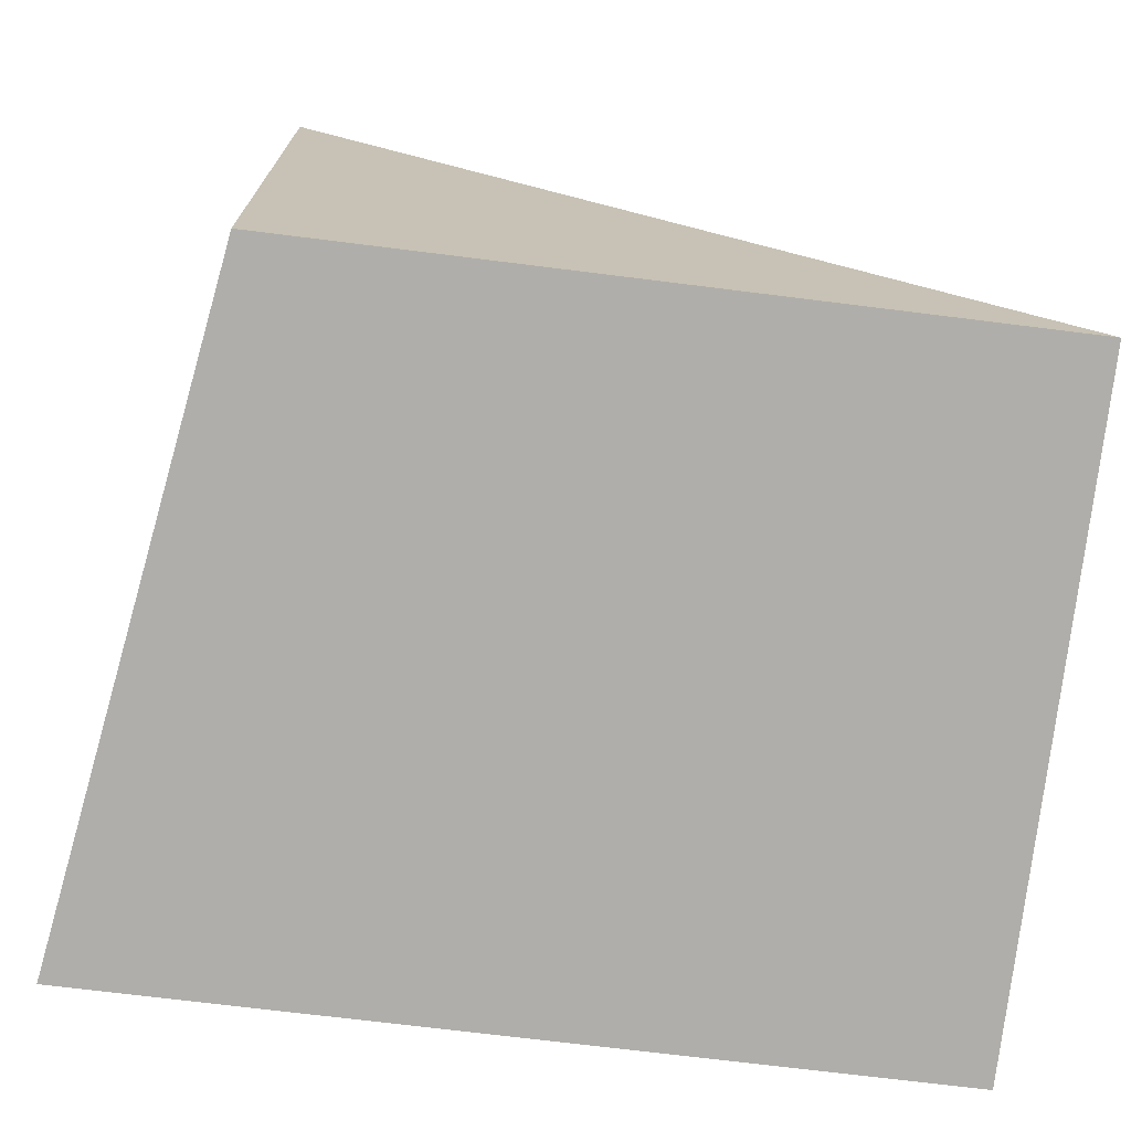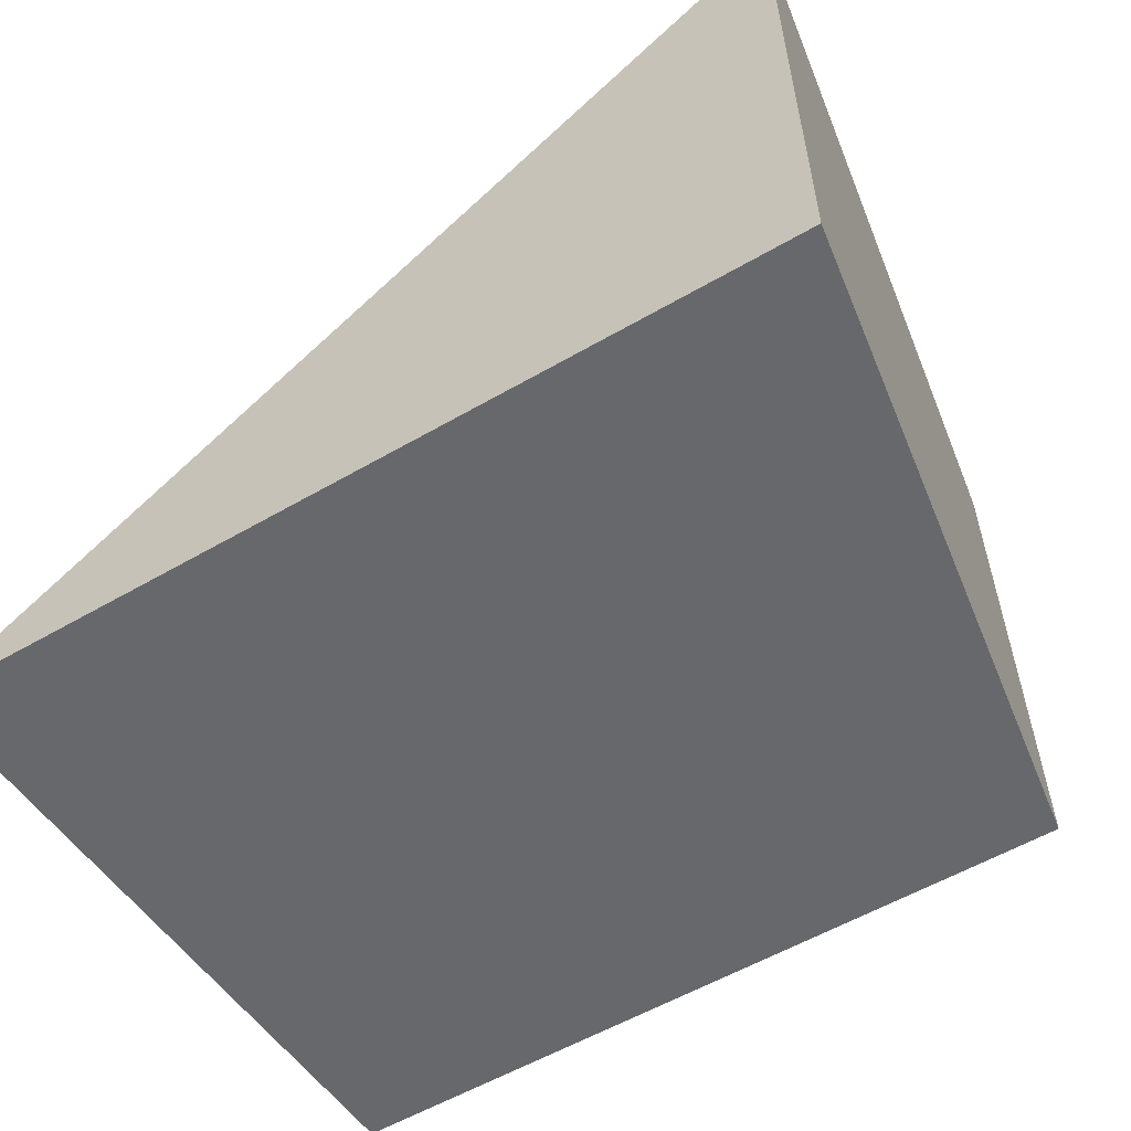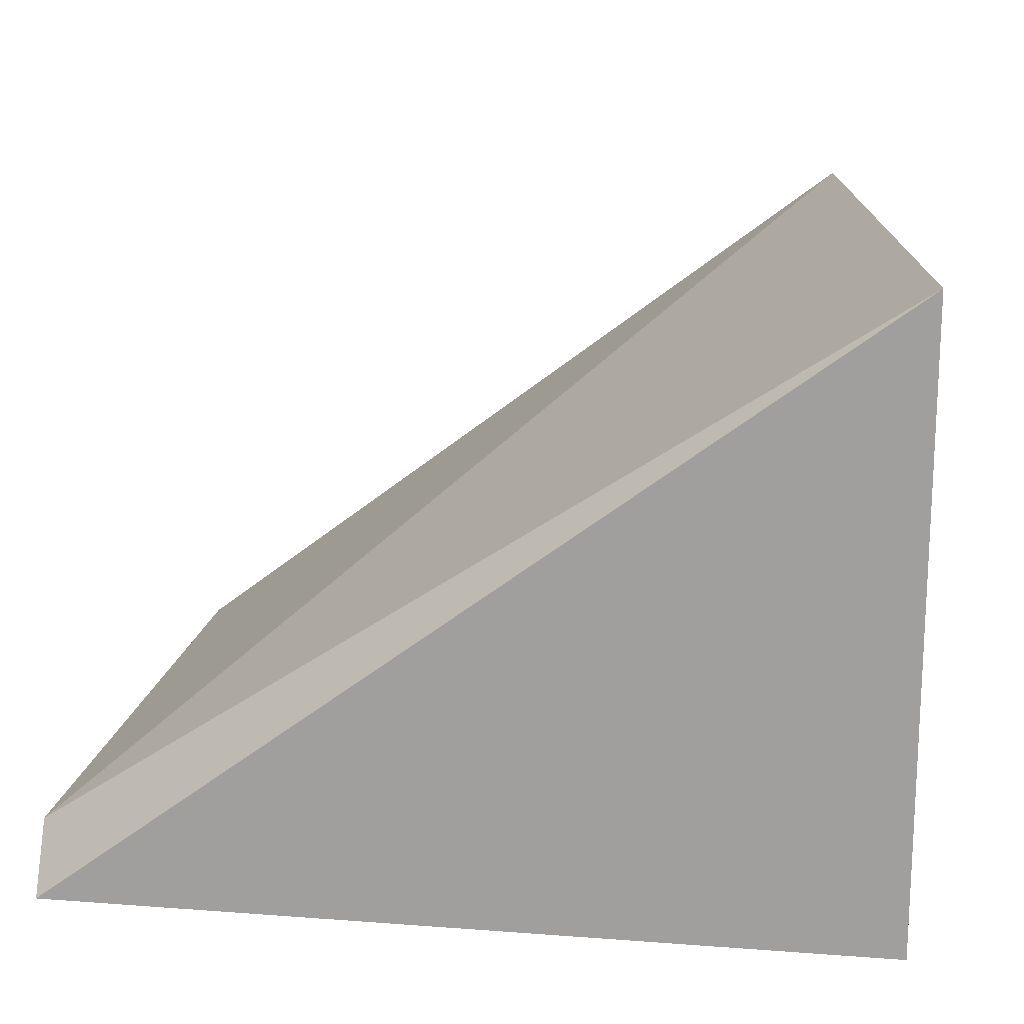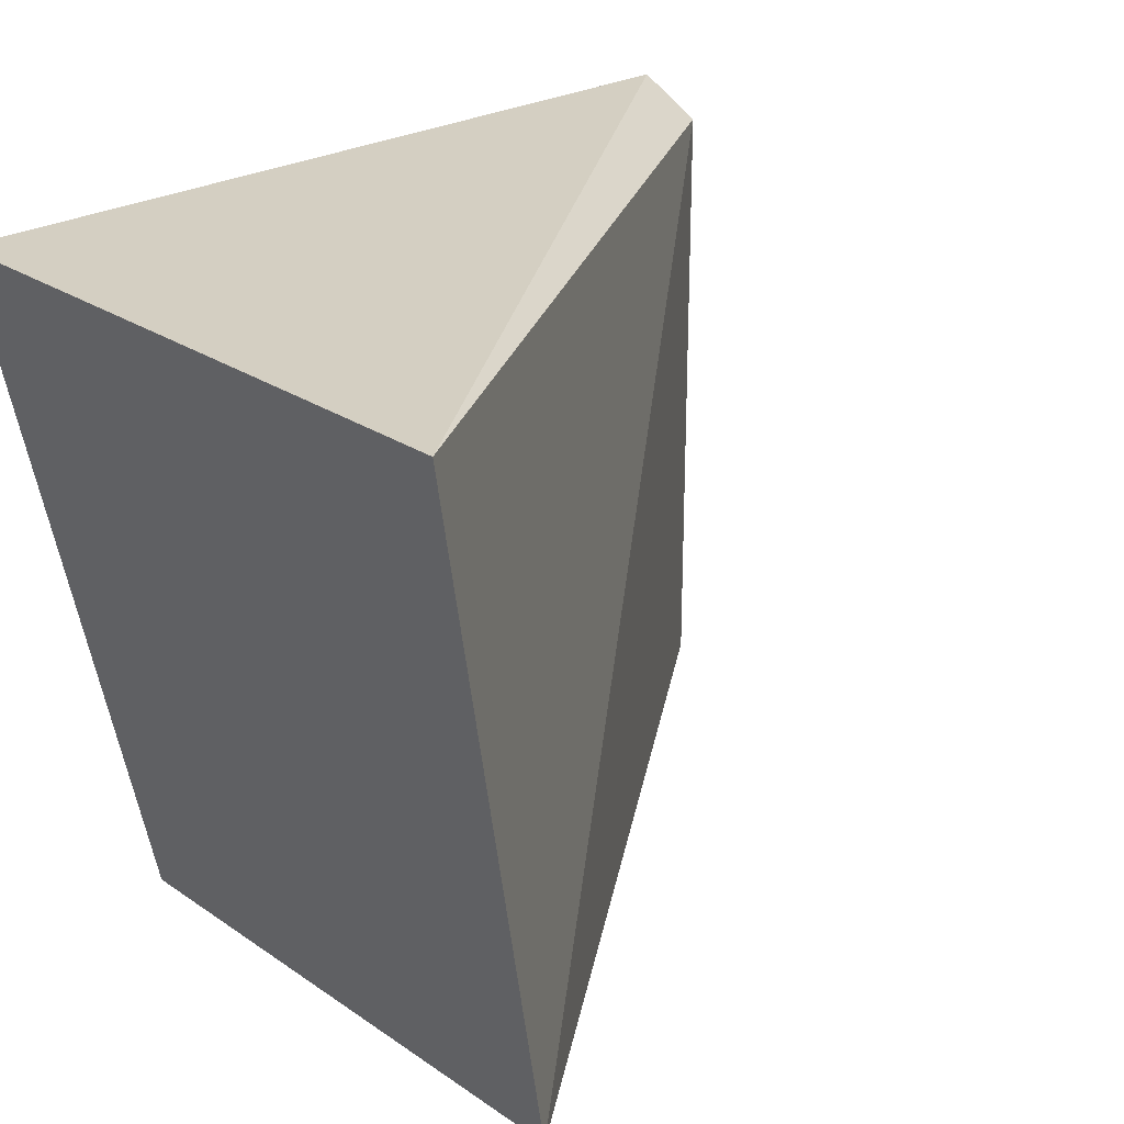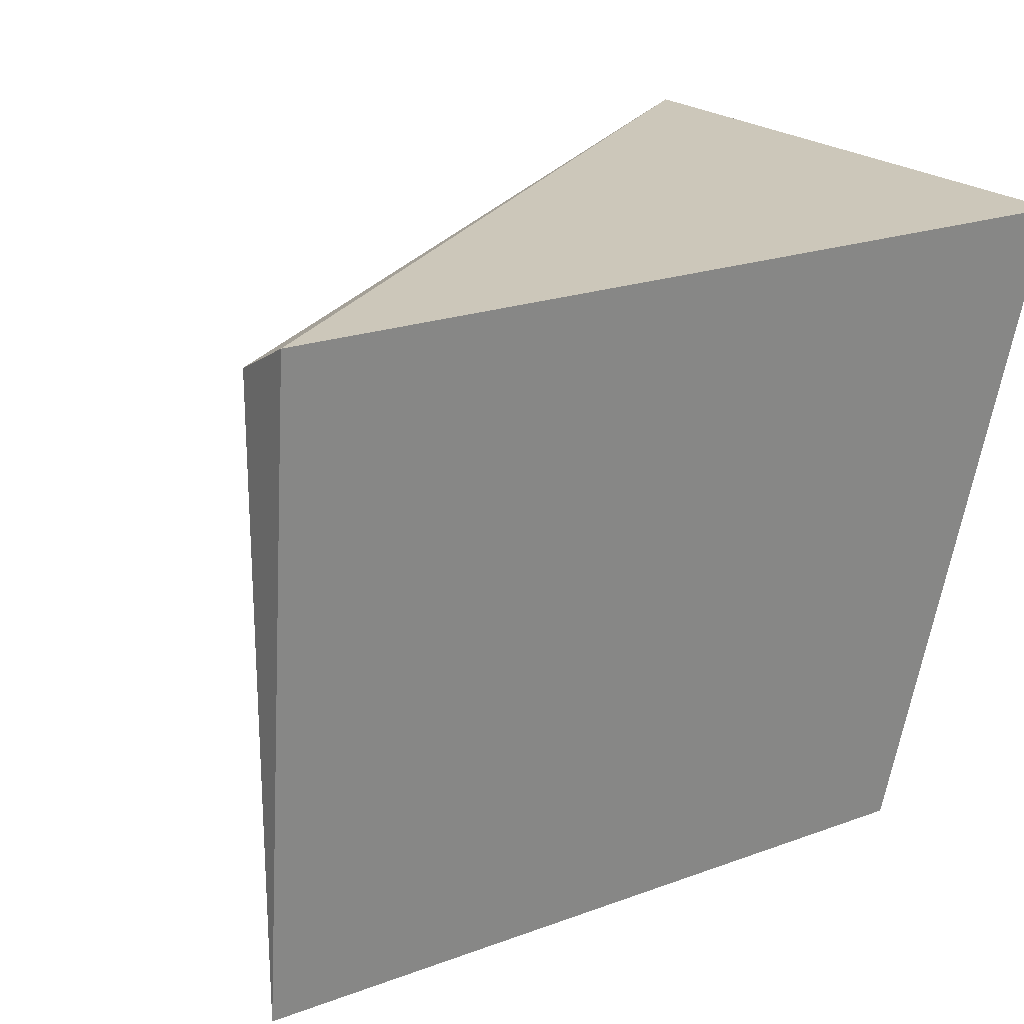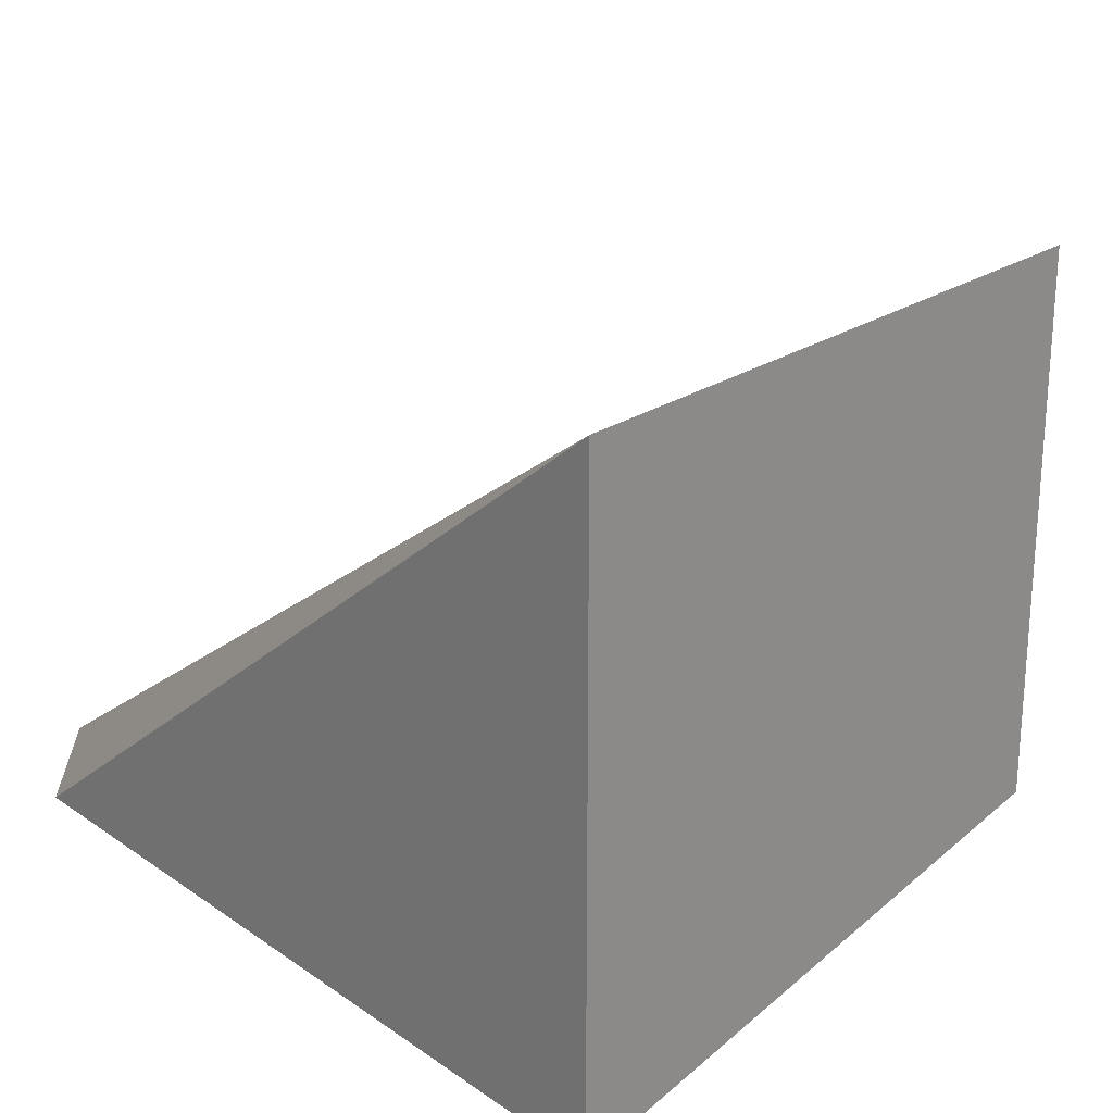
<metadata>
{"format":"obj","ext":"obj","renderer":"f3d","projection":"perspective","resolution":1024,"background":"white","views":[{"elev":-71.8,"azim":-7.1,"up":"+Z"},{"elev":-57.4,"azim":-149.0,"up":"+Z"},{"elev":16.7,"azim":-171.3,"up":"+Z"},{"elev":25.8,"azim":-43.1,"up":"+Y"},{"elev":21.5,"azim":147.2,"up":"+Y"},{"elev":22.4,"azim":-130.9,"up":"+Z"}]}
</metadata>
<code>
v 0.01682 0.05 -0.008864
v 0.02227 0.04568 -0.0125
v 0.02227 0.05 -0.01295
v 0.01682 0.05 -0.01295
v 0.0175 0.04568 -0.008864
v 0.0175 0.04568 -0.0125
v 0.02227 0.04977 -0.0125
f 1 3 4
f 3 2 4
f 5 1 4
f 6 5 4
f 6 4 2
f 6 2 5
f 7 5 2
f 7 2 3
f 7 3 1
f 7 1 5

</code>
